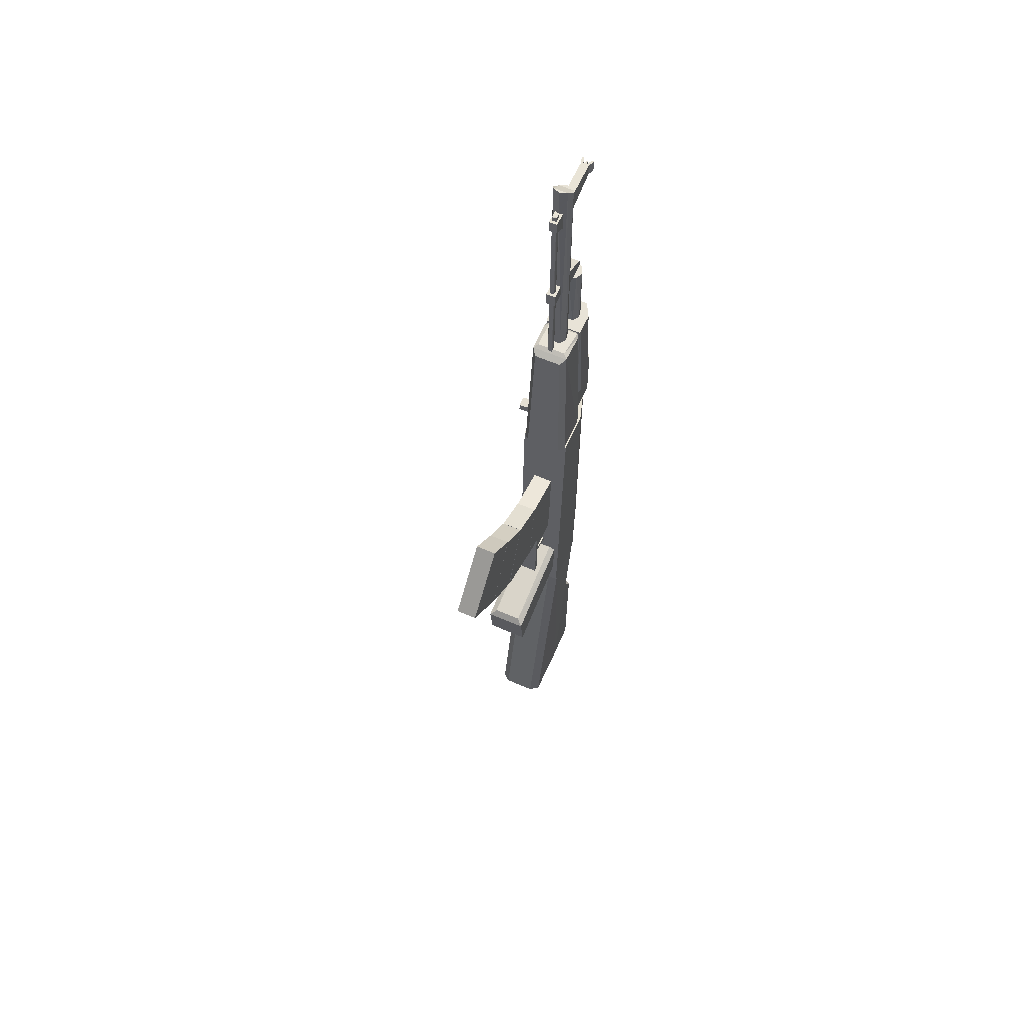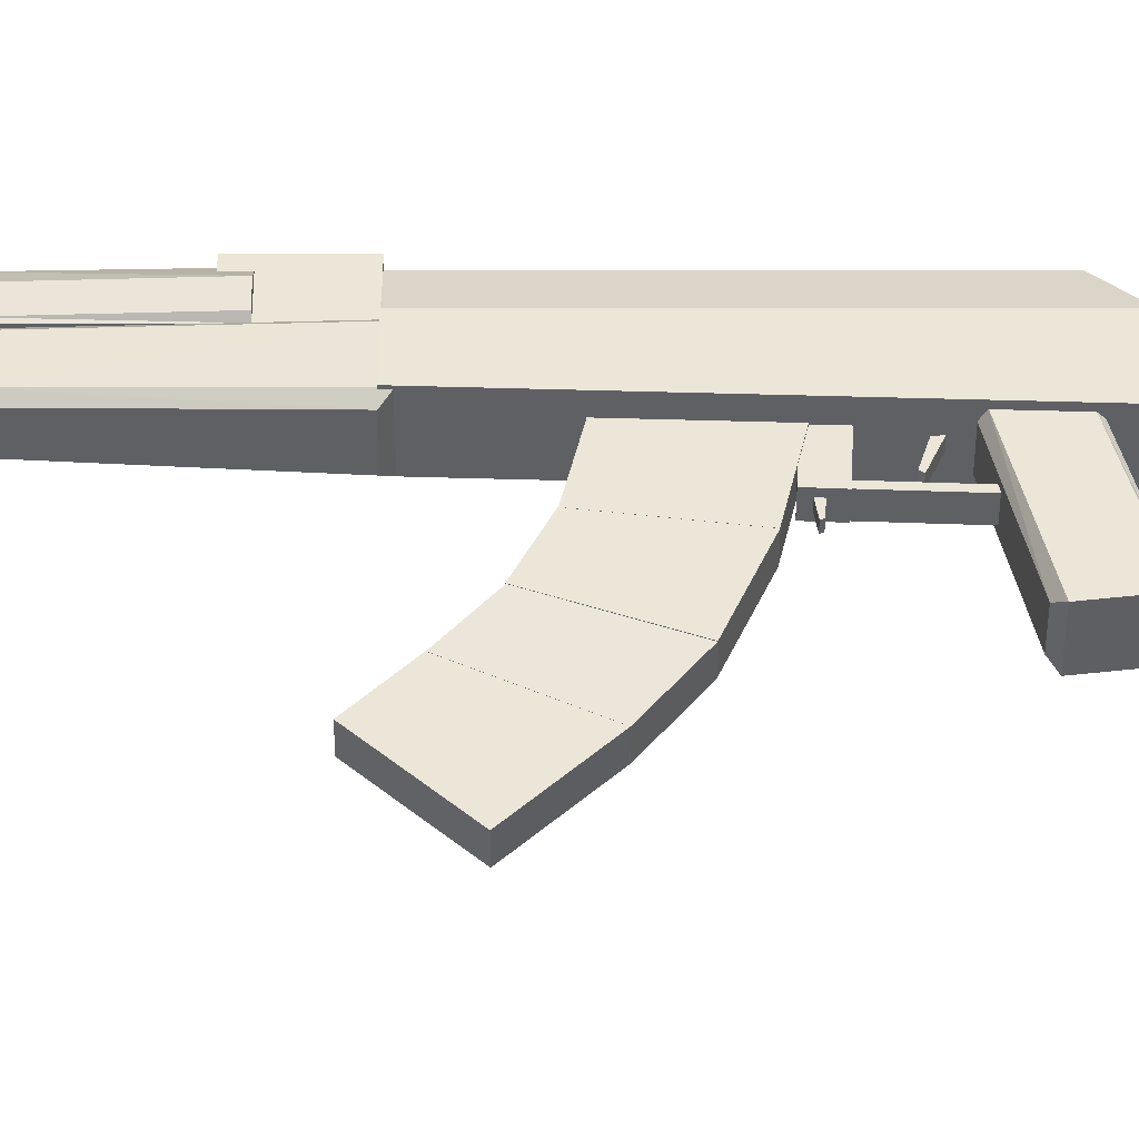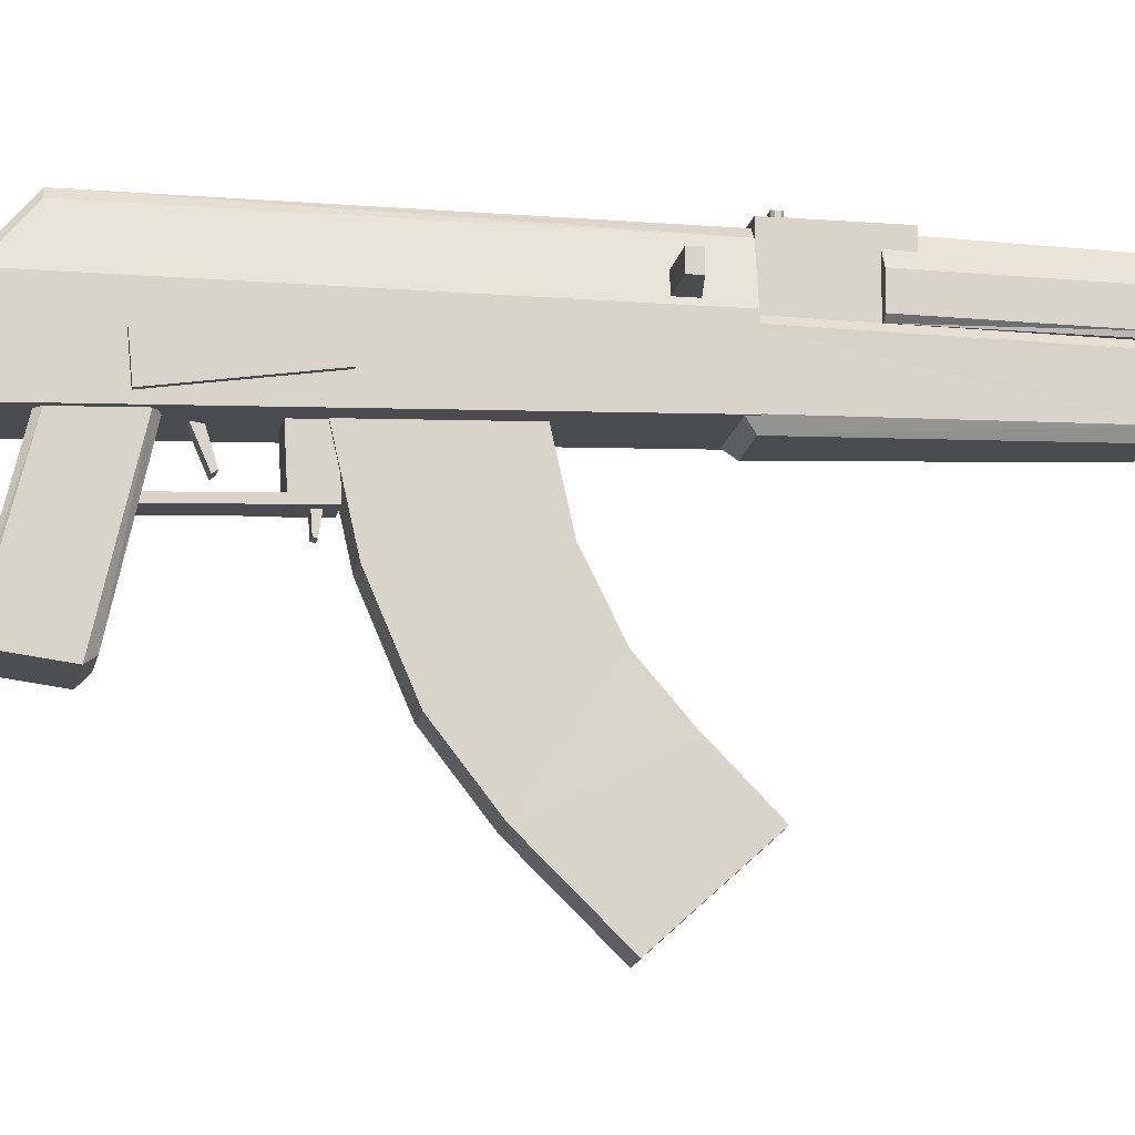
<metadata>
{"format":"obj","ext":"obj","renderer":"f3d","projection":"perspective","resolution":1024,"background":"white","views":[{"elev":61.2,"azim":23.9,"up":"+Z"},{"elev":-43.5,"azim":90.0,"up":"+Y"},{"elev":-14.8,"azim":-100.0,"up":"+Y"}]}
</metadata>
<code>
o Receiver
v 1 5.056 -6.708
v 1 2.915 -6.708
v 1 5.056 5.584
v 1 3.339 5.584
v -1 5.056 -6.708
v -1 2.915 -6.708
v -1 5.056 5.584
v -1 3.339 5.584
f 5 3 1
f 3 8 4
f 8 5 6
f 2 8 6
f 1 4 2
f 5 2 6
f 5 7 3
f 3 7 8
f 8 7 5
f 2 4 8
f 1 3 4
f 5 1 2
o Stock
v -1.032 3.135 -6.732
v -0.7193 2.897 -6.73
v -0.7016 0.7715 -16.74
v -1.017 1.012 -16.74
v 0.5974 2.897 -6.73
v 0.9654 3.168 -6.733
v 0.9801 1.045 -16.74
v 0.6152 0.7715 -16.74
v 1.004 4.899 -6.751
v 0.7293 5.038 -6.752
v 0.7293 3.331 -16.67
v 1.006 3.337 -16.68
v -0.7472 5.038 -6.752
v -0.9932 4.859 -6.751
v -0.9912 3.319 -16.68
v -0.7472 3.325 -16.67
f 18 22 10
f 12 19 15
f 10 12 11
f 9 23 12
f 13 15 14
f 11 13 10
f 19 17 20
f 20 14 15
f 24 22 21
f 19 21 18
f 10 13 14
f 14 17 18
f 18 21 22
f 22 9 10
f 10 14 18
f 16 11 12
f 12 23 24
f 19 20 15
f 12 24 19
f 15 16 12
f 10 9 12
f 9 22 23
f 13 16 15
f 11 16 13
f 19 18 17
f 20 17 14
f 24 23 22
f 19 24 21
o Cheekrest
v -0.9782 3.317 -16.68
v 0.9931 3.317 -16.68
v -0.5366 5.083 -11.55
v -0.5366 5.079 -16.19
v -0.9782 4.838 -16.62
v 0.5515 5.083 -11.55
v 0.5515 5.079 -16.19
v 0.9931 4.838 -16.62
v 0.9931 4.361 -9.966
v 0.8172 4.534 -9.748
v 0.8172 4.97 -10.79
v 0.9931 4.932 -11
v 0.9128 4.991 -10.93
v -0.8181 4.534 -9.748
v -0.9782 4.364 -9.946
v -0.9782 4.935 -10.98
v -0.8181 4.97 -10.79
v -0.9051 4.989 -10.92
f 28 30 31
f 35 38 34
f 28 40 42
f 29 26 25
f 27 41 37
f 31 29 28
f 30 36 32
f 26 36 33
f 35 36 37
f 33 35 34
f 40 25 39
f 40 41 42
f 39 41 40
f 26 34 39
f 28 27 30
f 35 41 38
f 42 27 28
f 28 29 40
f 29 32 26
f 37 30 27
f 27 42 41
f 41 35 37
f 31 32 29
f 32 31 30
f 30 37 36
f 26 32 36
f 33 36 35
f 40 29 25
f 39 38 41
f 39 25 26
f 26 33 34
f 34 38 39
o Dustcover
v -0.9801 5.058 5.57
v 0.9835 5.058 5.57
v 0.8593 5.058 -6.779
v 0.9835 5.058 -6.615
v 0.3901 6.57 -5.563
v -0.9801 5.058 -6.607
v -0.8534 5.058 -6.779
v -0.4597 6.57 -5.563
v 0.5721 6.384 5.57
v 0.3742 6.57 5.57
v 0.3901 6.57 -5.563
v 0.5721 6.384 -5.548
v -0.4135 6.57 5.57
v -0.6478 6.334 5.57
v -0.6478 6.334 -5.58
v -0.4597 6.57 -5.563
f 49 47 45
f 54 45 47
f 49 57 58
f 54 44 46
f 47 58 55
f 49 46 43
f 52 54 53
f 43 57 48
f 58 56 55
f 51 55 43
f 49 50 47
f 54 46 45
f 47 53 54
f 49 48 57
f 58 50 49
f 54 51 44
f 52 53 47
f 55 52 47
f 47 50 58
f 43 48 49
f 49 45 46
f 46 44 43
f 52 51 54
f 43 56 57
f 58 57 56
f 43 44 51
f 51 52 55
f 55 56 43
o Sight_Block
v 0.6322 4.956 5.571
v 0.6322 4.956 8.207
v -0.6568 4.956 5.571
v -0.6568 4.956 8.207
v 0.6322 6.696 5.571
v 0.6322 6.696 8.207
v -0.6568 6.696 5.571
v -0.6568 6.696 8.207
f 60 61 59
f 62 65 61
f 66 63 65
f 64 59 63
f 65 59 61
f 62 64 66
f 60 62 61
f 62 66 65
f 66 64 63
f 64 60 59
f 65 63 59
f 62 60 64
o Grip
v 0.5473 -0.8324 -4.558
v 0.7959 -1.05 -4.81
v -0.5944 -0.8324 -4.558
v -0.843 -1.05 -4.81
v 0.5473 2.98 -3.686
v 0.7959 3.087 -3.832
v -0.5944 2.98 -3.686
v -0.843 3.087 -3.832
v 0.6584 -0.6851 -6.573
v 0.7959 -0.8325 -6.501
v -0.843 -0.8325 -6.501
v -0.7055 -0.6851 -6.573
v 0.7959 2.969 -5.506
v 0.6584 2.957 -5.655
v -0.843 2.969 -5.506
v -0.7055 2.957 -5.655
f 69 71 73
f 70 81 77
f 79 68 76
f 74 79 81
f 69 68 67
f 69 74 70
f 73 72 74
f 67 72 71
f 68 77 76
f 75 77 78
f 78 81 82
f 80 81 79
f 75 79 76
f 82 75 78
f 69 67 71
f 70 74 81
f 79 72 68
f 74 72 79
f 69 70 68
f 69 73 74
f 73 71 72
f 67 68 72
f 68 70 77
f 75 76 77
f 78 77 81
f 80 82 81
f 75 80 79
f 82 80 75
o Trigger_Guard
v 0.3613 1.633 -3.983
v 0.3613 1.731 -1.617
v -0.3503 1.633 -3.983
v -0.3503 1.731 -1.617
v 0.3613 1.818 -3.99
v 0.3613 1.915 -1.624
v -0.3503 1.818 -3.99
v -0.3503 1.915 -1.624
f 84 85 83
f 86 89 85
f 90 87 89
f 88 83 87
f 89 83 85
f 86 88 90
f 84 86 85
f 86 90 89
f 90 88 87
f 88 84 83
f 89 87 83
f 86 84 88
o Magwell
v 0.3733 3.13 -1.778
v 0.3733 1.709 -1.707
v -0.3691 3.13 -1.778
v -0.3691 1.709 -1.707
v 0.3733 3.172 -0.9418
v 0.3733 1.751 -0.8712
v -0.3691 3.172 -0.9418
v -0.3691 1.751 -0.8712
f 92 93 91
f 94 97 93
f 98 95 97
f 96 91 95
f 97 91 93
f 94 96 98
f 92 94 93
f 94 98 97
f 98 96 95
f 96 92 91
f 97 95 91
f 94 92 96
o Mag_Release_Paddle
v 0.1608 1.791 -1.327
v 0.1608 1.289 -1.294
v -0.1468 1.791 -1.327
v -0.1468 1.289 -1.294
v 0.1608 1.761 -1.127
v 0.1608 1.259 -1.204
v -0.1468 1.761 -1.127
v -0.1468 1.259 -1.204
f 100 101 99
f 102 105 101
f 106 103 105
f 103 100 99
f 105 99 101
f 102 104 106
f 100 102 101
f 102 106 105
f 106 104 103
f 103 104 100
f 105 103 99
f 102 100 104
o Trigger
v 0.2154 3.039 -3.222
v 0.2154 2.204 -2.86
v -0.1548 3.039 -3.222
v -0.1548 2.204 -2.86
v 0.2154 3.001 -2.973
v 0.2154 2.281 -2.755
v -0.1548 3.001 -2.973
v -0.1548 2.281 -2.755
f 108 109 107
f 110 113 109
f 114 111 113
f 111 108 107
f 113 107 109
f 114 108 112
f 108 110 109
f 110 114 113
f 114 112 111
f 111 112 108
f 113 111 107
f 114 110 108
o Mag_1
v -0.425 0.8435 -0.5813
v -0.425 3.15 -1.101
v -0.425 1.294 2.779
v -0.425 3.601 2.259
v 0.4059 0.8435 -0.5813
v 0.4059 3.15 -1.101
v 0.4059 1.294 2.779
v 0.4059 3.601 2.259
f 115 117 118
f 118 117 121
f 122 121 119
f 120 119 115
f 121 117 115
f 118 122 120
f 115 118 116
f 118 121 122
f 122 119 120
f 120 115 116
f 121 115 119
f 118 120 116
o Mag_2
v -0.4285 -1.478 0.4052
v -0.4285 0.8537 -0.5895
v -0.4285 -0.2982 3.578
v -0.4285 1.297 2.789
v 0.4024 -1.478 0.4052
v 0.4024 0.8537 -0.5895
v 0.4024 -0.2982 3.578
v 0.4024 1.297 2.789
f 123 125 126
f 126 125 129
f 130 129 127
f 128 127 123
f 129 125 123
f 126 130 128
f 123 126 124
f 126 129 130
f 130 127 128
f 128 123 124
f 129 123 127
f 126 128 124
o Handguard_Bottom
v 0.9454 3.359 5.302
v 0.7173 3.079 5.572
v 0.5358 3.316 11.98
v -0.7268 3.079 5.572
v -0.955 3.359 5.302
v -0.5653 3.316 11.98
v 0.5548 4.86 12.26
v -0.6042 4.86 12.26
v 0.5548 3.741 12.26
v 0.7299 3.569 12.15
v -0.6042 3.741 12.26
v -0.7595 3.569 12.15
v 0.796 5.019 5.308
v 0.9454 4.83 5.307
v 0.7594 4.797 12.15
v 0.6145 4.987 12.14
v 0.6777 4.877 12.25
v -0.955 4.834 5.307
v -0.8089 5.019 5.308
v -0.6475 4.987 12.14
v -0.7891 4.802 12.15
v -0.7092 4.879 12.24
f 149 146 143
f 151 141 138
f 139 145 147
f 133 134 132
f 140 132 131
f 131 134 135
f 142 133 140
f 142 134 136
f 144 140 131
f 139 142 140
f 137 146 152
f 141 137 138
f 145 146 147
f 145 143 146
f 142 148 135
f 150 151 152
f 151 149 148
f 148 143 131
f 149 150 146
f 138 152 151
f 151 142 141
f 147 137 139
f 139 140 145
f 133 136 134
f 140 133 132
f 131 132 134
f 142 136 133
f 142 135 134
f 144 145 140
f 139 141 142
f 152 138 137
f 137 147 146
f 146 150 152
f 141 139 137
f 145 144 143
f 142 151 148
f 151 150 149
f 131 135 148
f 148 149 143
f 143 144 131
o Handguard_Top
v 0.417 6.611 7.613
v 0.8778 5.925 7.611
v 0.7489 5.907 12.21
v 0.417 6.509 12.21
v -0.9007 5.883 7.611
v -0.4331 6.611 7.613
v -0.4331 6.508 12.21
v -0.8021 5.864 12.21
v -0.755 5.01 7.606
v -0.9007 5.13 7.607
v -0.8021 5.111 12.21
v -0.755 4.992 12.21
v 0.8778 5.139 7.607
v 0.7213 5.01 7.606
v 0.7213 4.992 12.21
v 0.7489 5.12 12.21
f 158 154 166
f 156 160 164
f 156 154 153
f 156 158 159
f 159 157 160
f 154 168 165
f 161 163 162
f 163 157 162
f 166 168 167
f 164 166 167
f 166 161 162
f 162 157 158
f 158 153 154
f 154 165 166
f 166 162 158
f 164 167 168
f 168 155 156
f 156 159 160
f 160 163 164
f 164 168 156
f 156 155 154
f 156 153 158
f 159 158 157
f 154 155 168
f 161 164 163
f 163 160 157
f 166 165 168
f 164 161 166
o Barrel
v -0.03552 4.025 21.96
v 0.1924 4.129 12.27
v 0.2545 4.145 21.96
v 0.3668 4.39 12.27
v 0.3747 4.435 21.68
v 0.3055 4.698 12.27
v 0.2545 4.725 21.48
v 0.0445 4.872 12.27
v -0.03552 4.845 21.48
v -0.1155 4.872 12.27
v -0.3256 4.725 21.48
v -0.3766 4.698 12.27
v -0.4457 4.435 21.68
v -0.4378 4.39 12.27
v -0.3256 4.145 21.96
v -0.2634 4.129 12.27
f 169 184 170
f 170 172 171
f 172 173 171
f 172 174 173
f 174 175 173
f 178 174 170
f 174 176 175
f 176 177 175
f 176 178 177
f 177 178 179
f 179 178 180
f 179 180 181
f 181 180 182
f 181 182 183
f 183 182 184
f 175 179 183
f 169 183 184
f 169 170 171
f 170 184 182
f 182 180 178
f 178 176 174
f 174 172 170
f 170 182 178
f 183 169 171
f 171 173 175
f 175 177 179
f 179 181 183
f 183 171 175
o Gas_Tube
v -0.02851 5.373 15.14
v 0.2062 5.46 12.12
v 0.2702 5.497 15.15
v 0.3858 5.729 12.13
v 0.3939 5.796 15.15
v 0.3227 6.046 12.13
v 0.2702 6.094 15.15
v 0.0539 6.226 12.13
v -0.02851 6.218 15.15
v -0.1109 6.226 12.13
v -0.3272 6.094 15.15
v -0.3798 6.046 12.13
v -0.451 5.796 15.15
v -0.4429 5.729 12.13
v -0.3272 5.497 15.15
v -0.2632 5.46 12.12
f 185 200 186
f 186 188 187
f 188 189 187
f 188 190 189
f 190 191 189
f 194 190 186
f 190 192 191
f 192 193 191
f 192 194 193
f 193 194 195
f 195 194 196
f 195 196 197
f 197 196 198
f 197 198 199
f 199 198 200
f 191 195 199
f 185 199 200
f 185 186 187
f 186 200 198
f 198 196 194
f 194 192 190
f 190 188 186
f 186 198 194
f 199 185 187
f 187 189 191
f 191 193 195
f 195 197 199
f 199 187 191
o Gas_Block
v -0.2128 4.811 16.18
v -0.2128 6.1 15.46
v -0.2128 4.811 15.24
v -0.2128 6.164 15.05
v 0.1354 4.811 16.18
v 0.1354 6.1 15.46
v 0.1354 4.811 15.24
v 0.1354 6.164 15.05
f 202 203 201
f 204 207 203
f 207 206 205
f 206 201 205
f 207 201 203
f 204 206 208
f 202 204 203
f 204 208 207
f 207 208 206
f 206 202 201
f 207 205 201
f 204 202 206
o Front_Sight
v -0.2099 4.799 20.79
v -0.2099 6.614 20.79
v -0.2099 4.799 19.82
v -0.2099 6.614 20.28
v 0.1156 4.799 20.79
v 0.1156 6.614 20.79
v 0.1156 4.799 19.82
v 0.1156 6.614 20.28
f 209 212 211
f 212 215 211
f 216 213 215
f 214 209 213
f 215 209 211
f 212 214 216
f 209 210 212
f 212 216 215
f 216 214 213
f 214 210 209
f 215 213 209
f 212 210 214
o Cleaning_Rod
v 0.04786 3.695 12.17
v 0.03718 3.654 12.18
v 0.04786 3.667 20.98
v 0.03718 3.626 20.97
v -0.1322 3.654 12.18
v -0.1429 3.695 12.17
v -0.1429 3.667 20.98
v -0.1322 3.626 20.97
v 0.03521 3.902 12.18
v 0.04786 3.853 12.17
v 0.04786 3.826 20.98
v 0.03521 3.874 20.97
v -0.1302 3.902 12.18
v -0.1429 3.853 12.17
v -0.1429 3.826 20.98
v -0.1302 3.874 20.97
v -0.2032 3.514 20.77
v -0.2032 4.236 20.77
v -0.2032 3.514 20.27
v -0.2032 4.236 19.79
v 0.1232 3.514 20.77
v 0.1232 4.236 20.77
v 0.1232 3.514 20.27
v 0.1232 4.236 19.79
v -0.2417 3.532 16.23
v -0.2417 4.119 16.23
v -0.2417 3.532 15.63
v -0.2417 4.119 15.63
v 0.1465 3.532 16.23
v 0.1465 4.119 16.23
v 0.1465 3.532 15.63
v 0.1465 4.119 15.63
f 223 227 231
f 226 219 217
f 223 230 222
f 220 221 218
f 217 221 222
f 217 220 218
f 219 224 220
f 222 224 223
f 232 225 229
f 229 231 232
f 230 225 226
f 227 232 231
f 227 225 228
f 230 217 222
f 234 235 233
f 236 239 235
f 239 238 237
f 238 233 237
f 239 233 235
f 236 238 240
f 242 243 241
f 244 247 243
f 247 246 245
f 246 241 245
f 247 241 243
f 244 246 248
f 223 219 227
f 226 227 219
f 223 231 230
f 220 224 221
f 217 218 221
f 217 219 220
f 219 223 224
f 222 221 224
f 232 228 225
f 229 230 231
f 230 229 225
f 227 228 232
f 227 226 225
f 230 226 217
f 234 236 235
f 236 240 239
f 239 240 238
f 238 234 233
f 239 237 233
f 236 234 238
f 242 244 243
f 244 248 247
f 247 248 246
f 246 242 241
f 247 245 241
f 244 242 246
o Front_Sight_Top
v -0.07197 6.607 20.78
v -0.07197 6.779 20.78
v -0.07197 6.607 20.39
v -0.07197 6.779 20.39
v -0.00206 6.607 20.78
v -0.00206 6.779 20.78
v -0.00206 6.607 20.39
v -0.00206 6.779 20.39
v -0.2036 6.576 20.79
v -0.2893 6.841 20.79
v -0.2036 6.576 20.28
v -0.2893 6.841 20.28
v -0.1177 6.603 20.79
v -0.2034 6.869 20.79
v -0.1177 6.603 20.28
v -0.2034 6.869 20.28
v 0.03145 6.604 20.8
v 0.1386 6.861 20.8
v 0.03145 6.604 20.29
v 0.1386 6.861 20.29
v 0.1147 6.57 20.8
v 0.2219 6.827 20.8
v 0.1147 6.57 20.29
v 0.2219 6.827 20.29
f 250 251 249
f 252 255 251
f 256 253 255
f 254 249 253
f 255 249 251
f 252 254 256
f 258 259 257
f 259 264 263
f 264 261 263
f 262 257 261
f 263 257 259
f 260 262 264
f 266 267 265
f 267 272 271
f 272 269 271
f 270 265 269
f 268 270 272
f 250 252 251
f 252 256 255
f 256 254 253
f 254 250 249
f 255 253 249
f 252 250 254
f 258 260 259
f 259 260 264
f 264 262 261
f 262 258 257
f 263 261 257
f 260 258 262
f 266 268 267
f 267 268 272
f 272 270 269
f 270 266 265
f 268 266 270
o Rear_Sight
v 0.05516 6.908 6.103
v 0.05516 6.682 6.102
v 0.05516 6.907 5.892
v 0.05516 6.681 5.891
v 0.3441 6.732 6.056
v 0.267 6.638 7.93
v -0.3485 6.732 6.056
v -0.2714 6.638 7.93
v 0.3441 6.798 6.059
v 0.267 6.696 7.933
v -0.3485 6.798 6.059
v -0.2714 6.696 7.933
v 0.4502 6.881 6.052
v 0.3728 6.908 6.103
v 0.4502 6.708 6.051
v 0.3728 6.682 6.102
v 0.4502 6.881 5.943
v 0.3728 6.907 5.892
v 0.4502 6.708 5.942
v 0.3728 6.681 5.891
v -0.05617 6.908 5.896
v -0.05617 6.682 5.895
v -0.05617 6.909 6.107
v -0.05617 6.683 6.106
v -0.4512 6.882 5.947
v -0.3738 6.908 5.896
v -0.4512 6.709 5.946
v -0.3738 6.682 5.895
v -0.4512 6.882 6.056
v -0.3738 6.909 6.107
v -0.4512 6.709 6.055
v -0.3738 6.683 6.106
v 0.06524 6.685 5.91
v 0.06524 6.827 5.91
v 0.06524 6.693 6.097
v 0.06524 6.835 6.096
v -0.07348 6.685 5.91
v -0.07348 6.827 5.91
v -0.07348 6.693 6.097
v -0.07348 6.835 6.096
f 289 287 291
f 274 275 276
f 276 290 292
f 286 275 273
f 288 276 292
f 278 279 277
f 280 283 279
f 284 281 283
f 281 278 277
f 283 277 279
f 280 282 284
f 290 291 292
f 290 285 289
f 288 285 286
f 288 291 287
f 286 274 288
f 303 297 299
f 293 296 294
f 295 304 296
f 298 295 293
f 300 296 304
f 304 301 303
f 298 301 302
f 298 299 297
f 304 299 300
f 298 294 300
f 306 307 305
f 308 311 307
f 311 310 309
f 309 306 305
f 307 309 305
f 308 310 312
f 289 285 287
f 274 273 275
f 276 275 290
f 286 290 275
f 288 274 276
f 278 280 279
f 280 284 283
f 284 282 281
f 281 282 278
f 283 281 277
f 280 278 282
f 290 289 291
f 290 286 285
f 288 287 285
f 288 292 291
f 286 273 274
f 303 301 297
f 293 295 296
f 295 302 304
f 298 302 295
f 300 294 296
f 304 302 301
f 298 297 301
f 298 300 299
f 304 303 299
f 298 293 294
f 306 308 307
f 308 312 311
f 311 312 310
f 309 310 306
f 307 311 309
f 308 306 310
o Charging_Handle
v -2.074 5.66 4.172
v -2.074 5.202 4.172
v -2.074 5.66 4.485
v -2.074 5.202 4.485
v -0.7587 5.66 4.172
v -0.7587 5.202 4.172
v -0.7587 5.66 4.692
v -0.7587 5.202 4.692
f 314 315 313
f 316 319 315
f 320 317 319
f 318 313 317
f 315 317 313
f 316 318 320
f 314 316 315
f 316 320 319
f 320 318 317
f 318 314 313
f 315 319 317
f 316 314 318
o Selector
v -1.129 3.738 -0.7803
v -1.129 4.195 -0.8202
v -1.129 3.229 -4.185
v -1.129 4.194 -4.269
v -0.9752 3.738 -0.7803
v -0.9752 4.195 -0.8202
v -0.9752 3.229 -4.185
v -0.9752 4.194 -4.269
f 322 323 321
f 324 327 323
f 327 326 325
f 326 321 325
f 327 321 323
f 324 326 328
f 322 324 323
f 324 328 327
f 327 328 326
f 326 322 321
f 327 325 321
f 324 322 326
o Mag_3
v -0.4456 -3.166 1.717
v -0.4456 -1.461 0.3953
v -0.4456 -1.668 4.741
v -0.4367 -0.2996 3.562
v 0.3853 -3.166 1.717
v 0.3853 -1.461 0.3953
v 0.3853 -1.668 4.741
v 0.3942 -0.2996 3.562
f 329 331 332
f 332 331 335
f 336 335 333
f 334 333 329
f 335 331 329
f 332 336 334
f 329 332 330
f 332 335 336
f 336 333 334
f 334 329 330
f 335 329 333
f 332 334 330
o Mag_4
v -0.449 -5.162 3.752
v -0.449 -3.161 1.714
v -0.449 -3.019 6.07
v -0.4517 -1.661 4.746
v 0.382 -5.162 3.752
v 0.382 -3.161 1.714
v 0.382 -3.019 6.07
v 0.3793 -1.661 4.746
f 337 339 340
f 339 343 344
f 344 343 341
f 342 341 337
f 343 339 337
f 344 342 338
f 337 340 338
f 339 344 340
f 344 341 342
f 342 337 338
f 343 337 341
f 344 338 340

</code>
